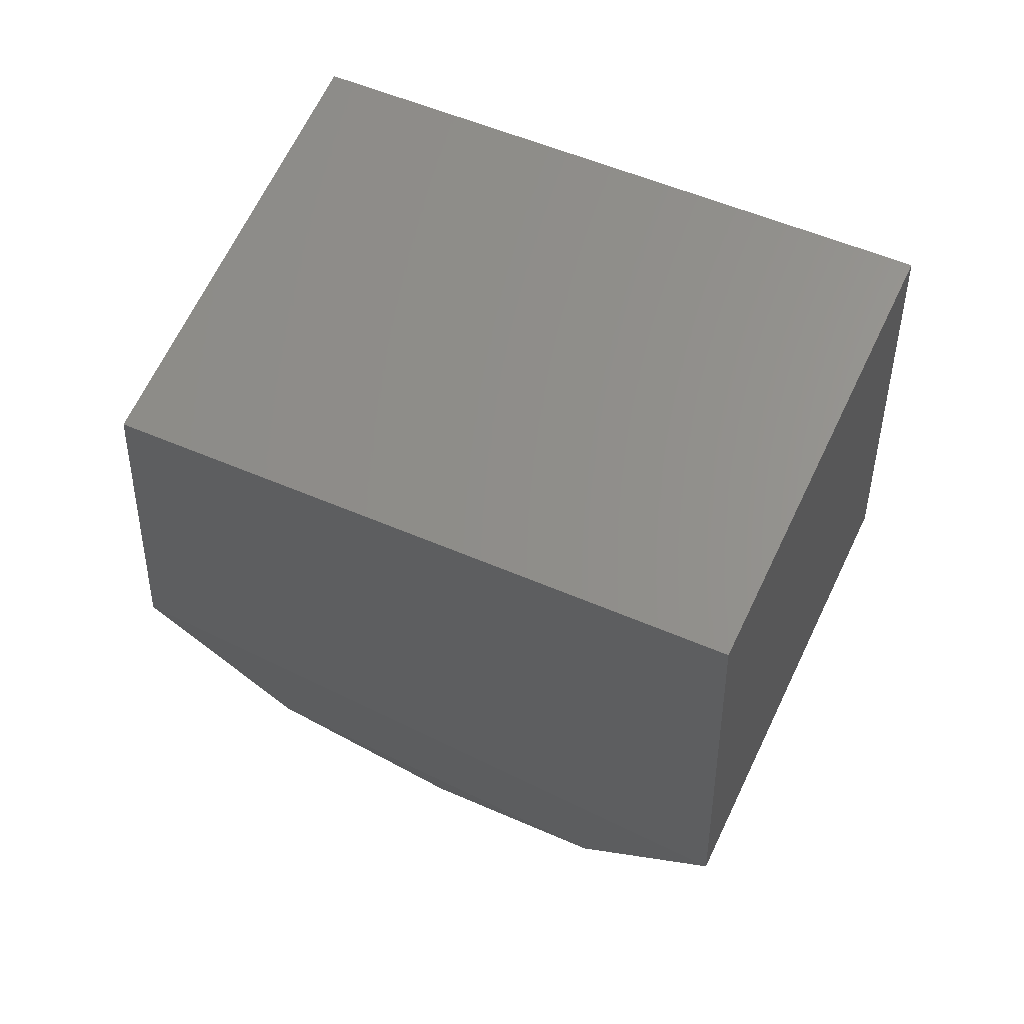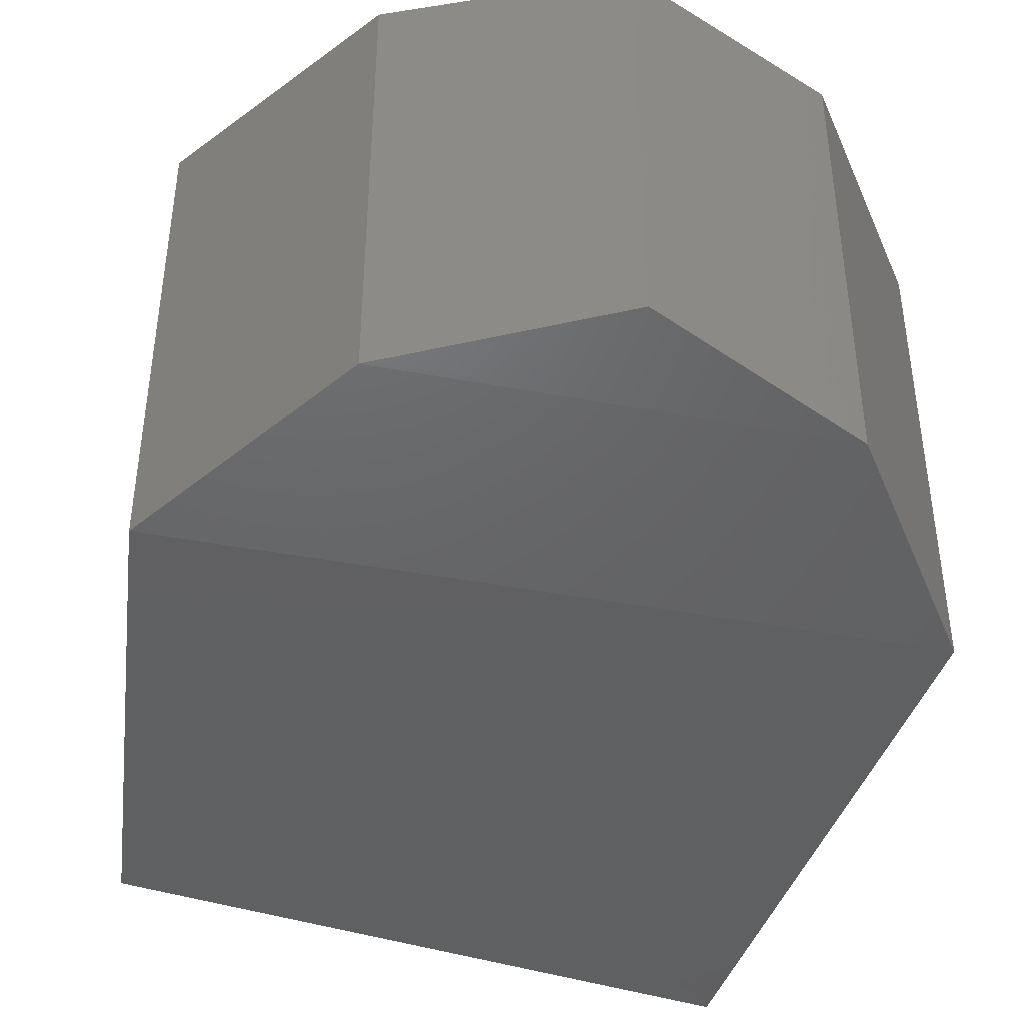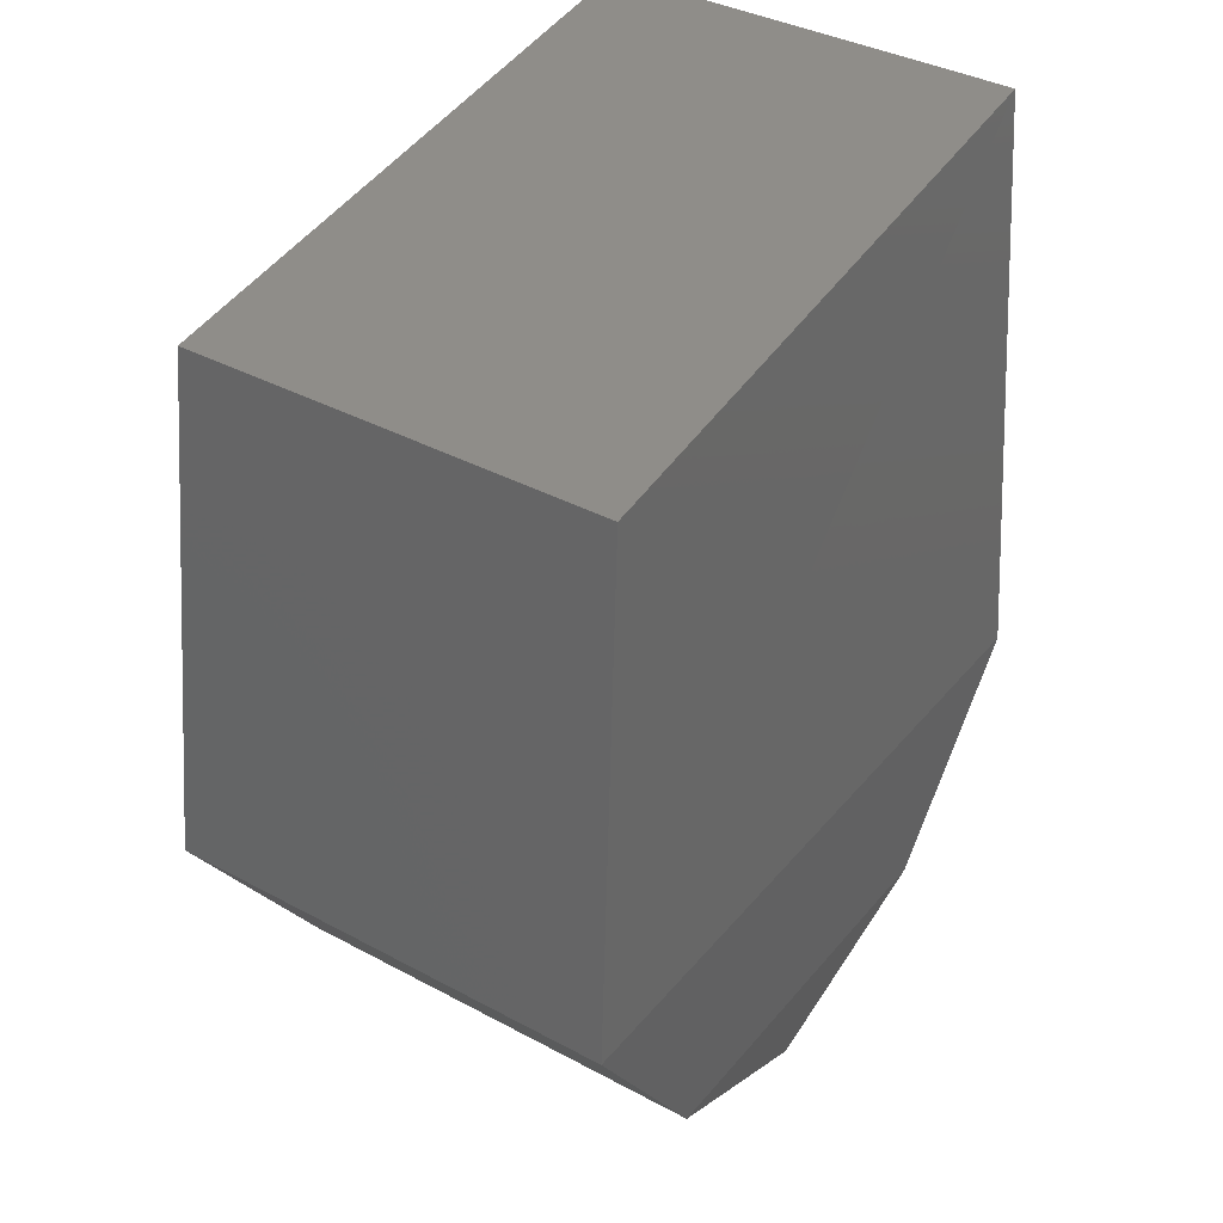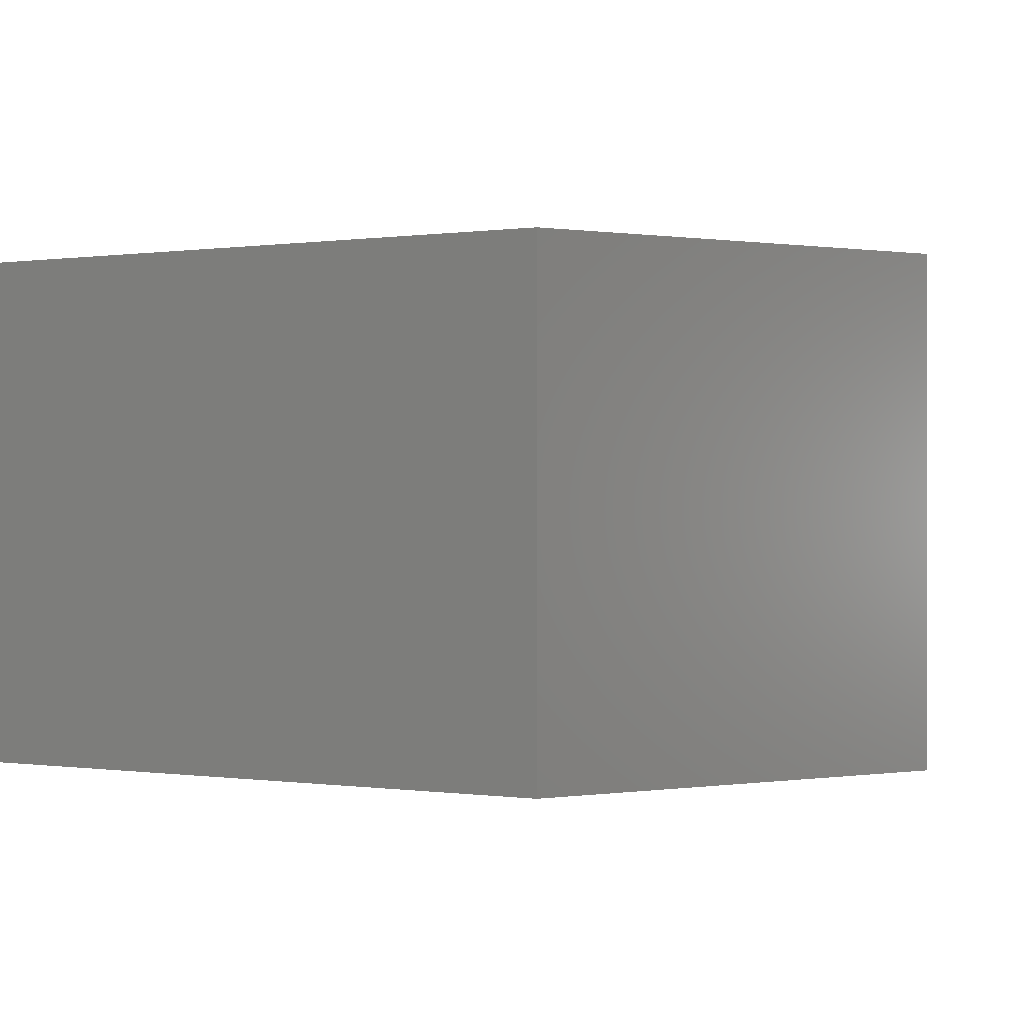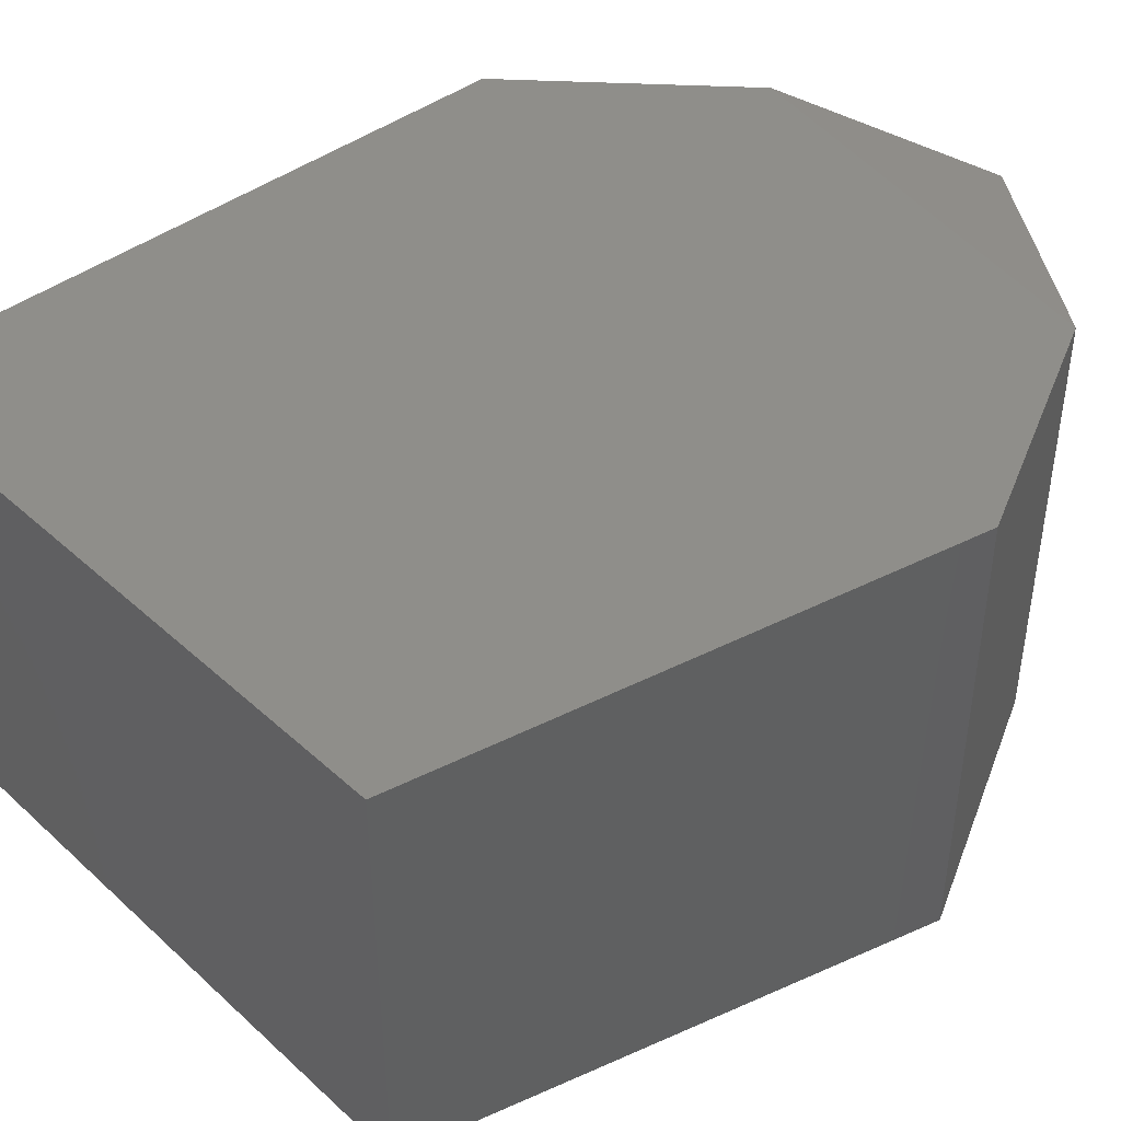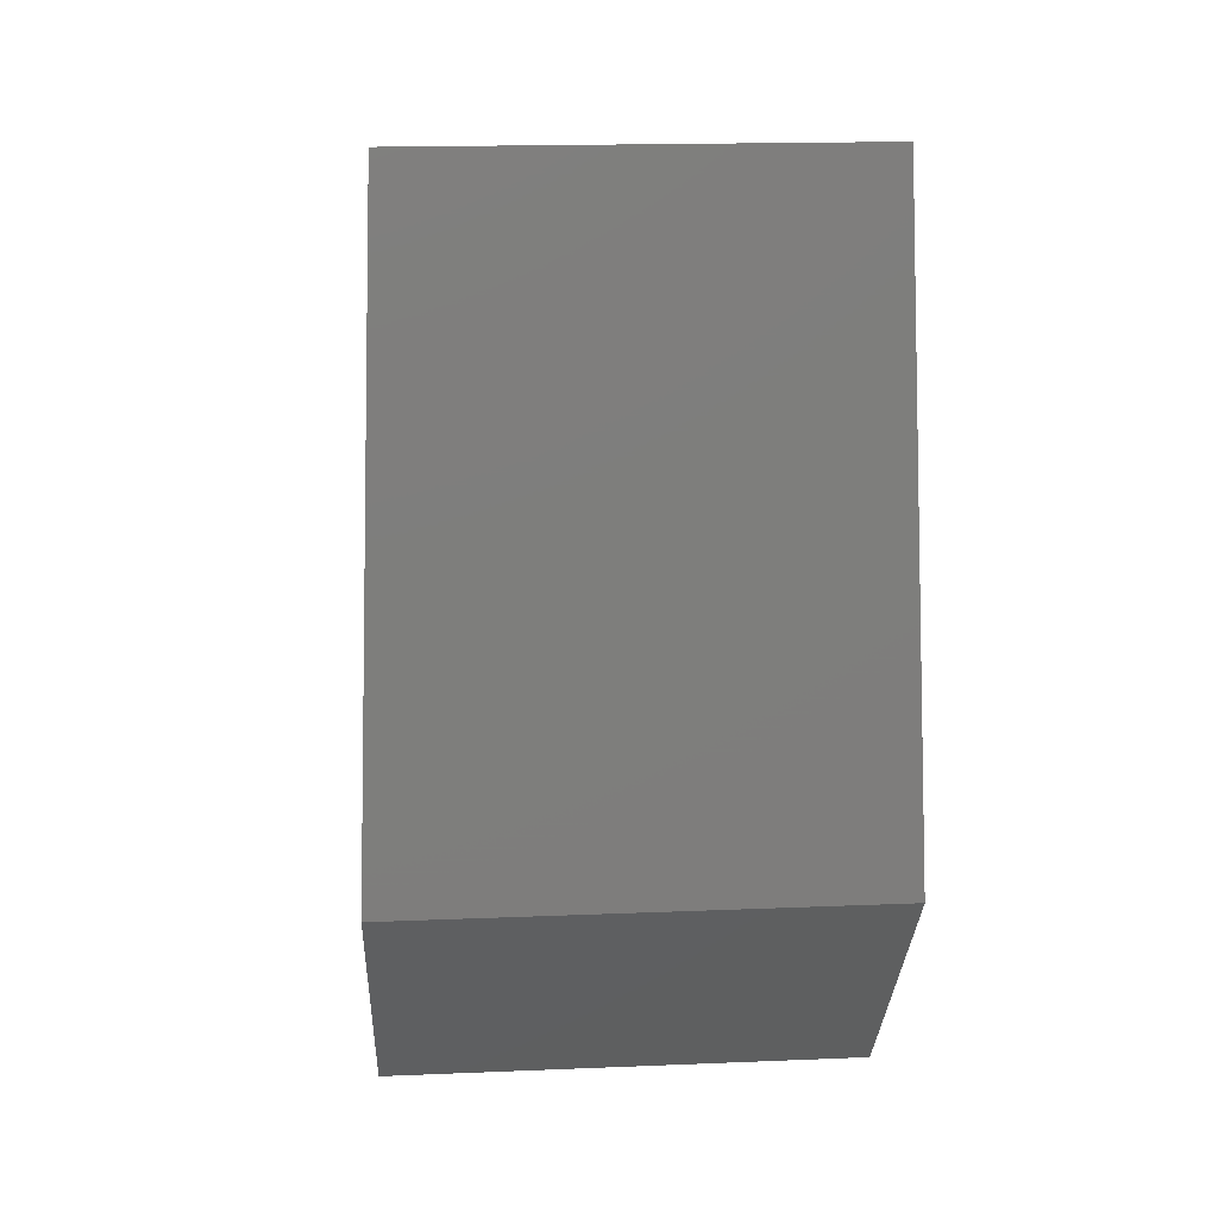
<metadata>
{"format":"stl","ext":"stl","renderer":"f3d","projection":"perspective","resolution":1024,"background":"white","views":[{"elev":67.7,"azim":-154.2,"up":"+Z"},{"elev":-42.9,"azim":167.5,"up":"+Y"},{"elev":37.5,"azim":124.6,"up":"+Z"},{"elev":0.1,"azim":37.3,"up":"+Y"},{"elev":44.1,"azim":55.8,"up":"+Y"},{"elev":16.7,"azim":-94.9,"up":"+Z"}]}
</metadata>
<code>
# stl→obj: 14 verts, 24 faces
v 17.42 -3.183 21.16
v 17.42 -3.088 21.16
v 17.41 -3.188 21.02
v 17.41 -3.083 21.02
v 17.44 -3.185 20.97
v 17.44 -3.085 20.97
v 17.49 -3.183 20.95
v 17.49 -3.088 20.95
v 17.54 -3.185 20.97
v 17.54 -3.085 20.97
v 17.57 -3.188 21.02
v 17.57 -3.083 21.02
v 17.56 -3.087 21.14
v 17.56 -3.184 21.14
f 1 2 3
f 2 3 4
f 3 4 5
f 4 5 6
f 5 6 7
f 6 7 8
f 7 8 9
f 8 9 10
f 9 10 11
f 10 11 12
f 11 12 13
f 14 1 11
f 1 11 3
f 11 3 9
f 3 9 5
f 9 5 7
f 8 10 6
f 10 6 12
f 6 12 4
f 12 4 2
f 14 13 1
f 13 1 2
f 13 11 14
f 12 2 13

</code>
